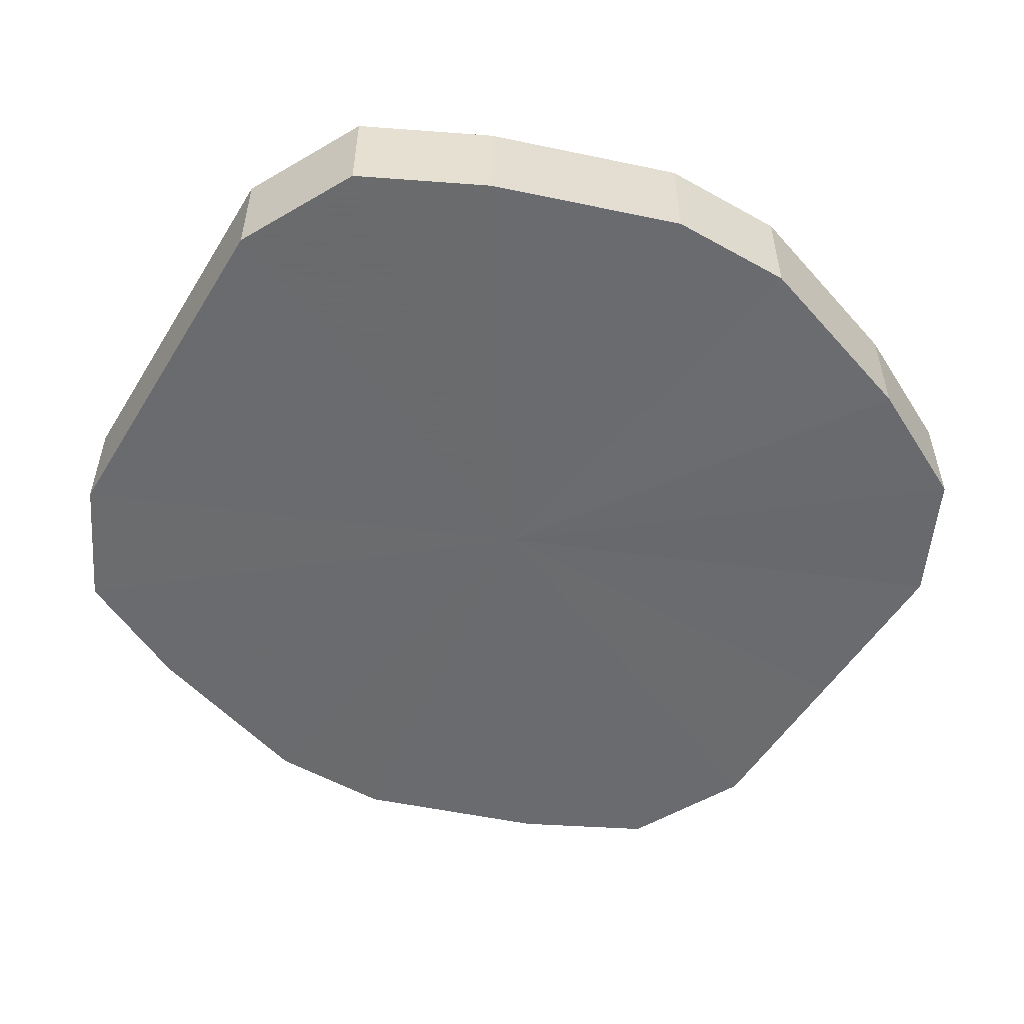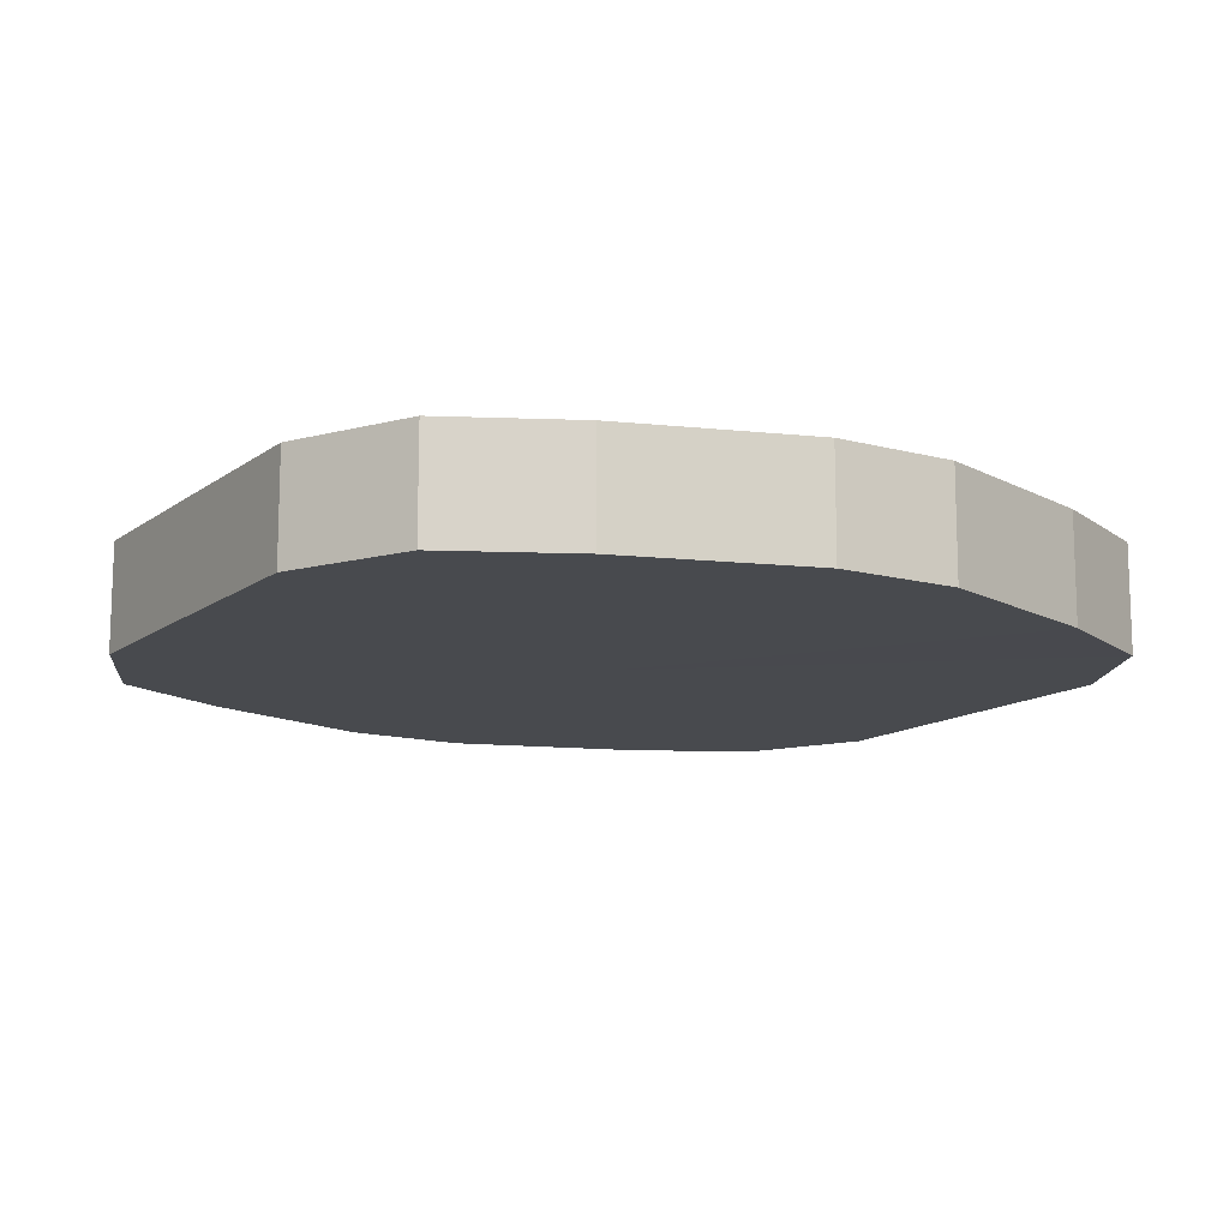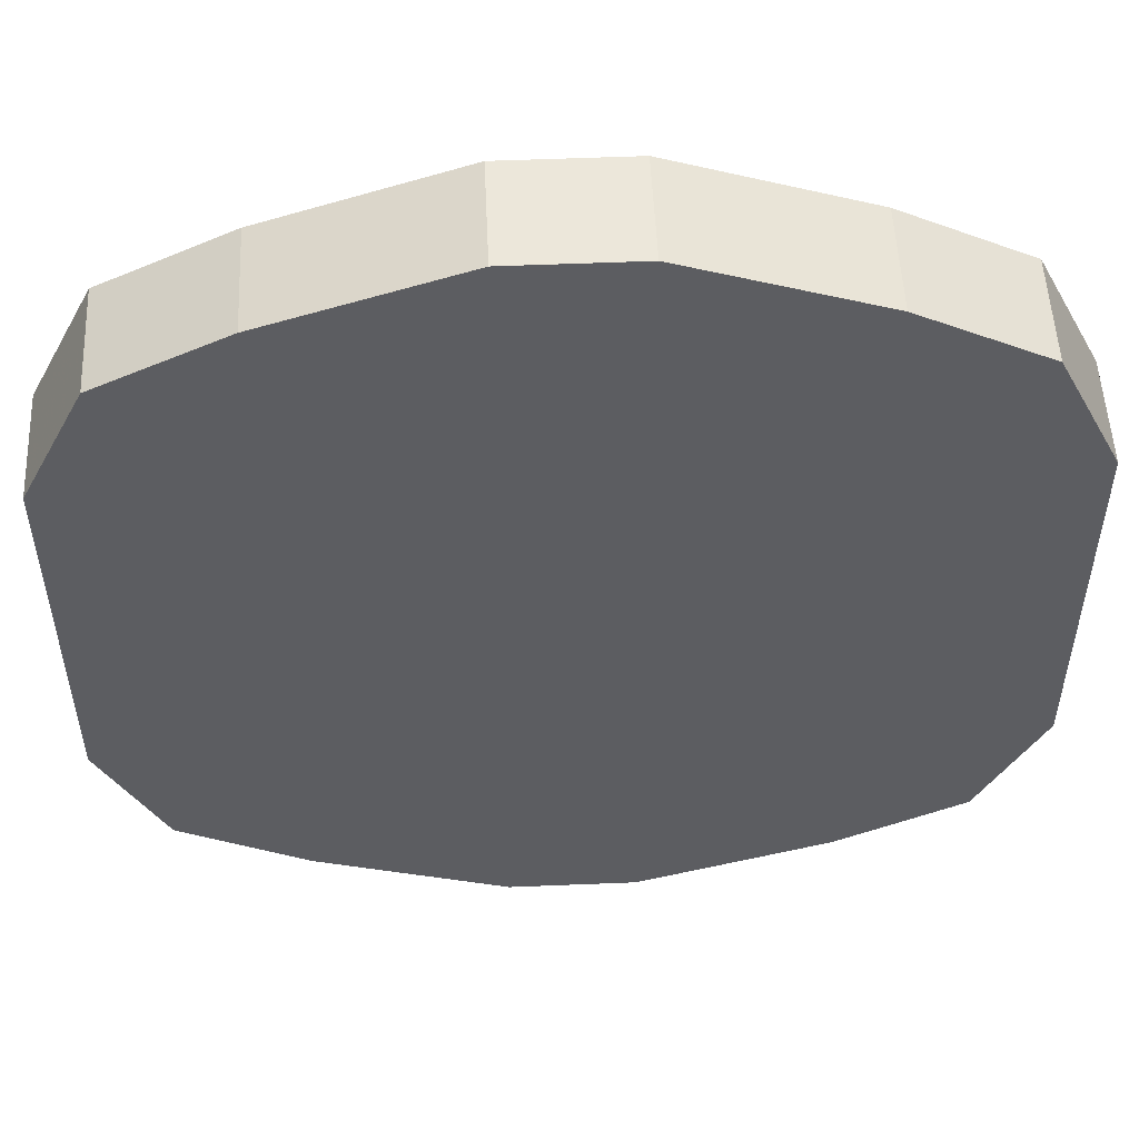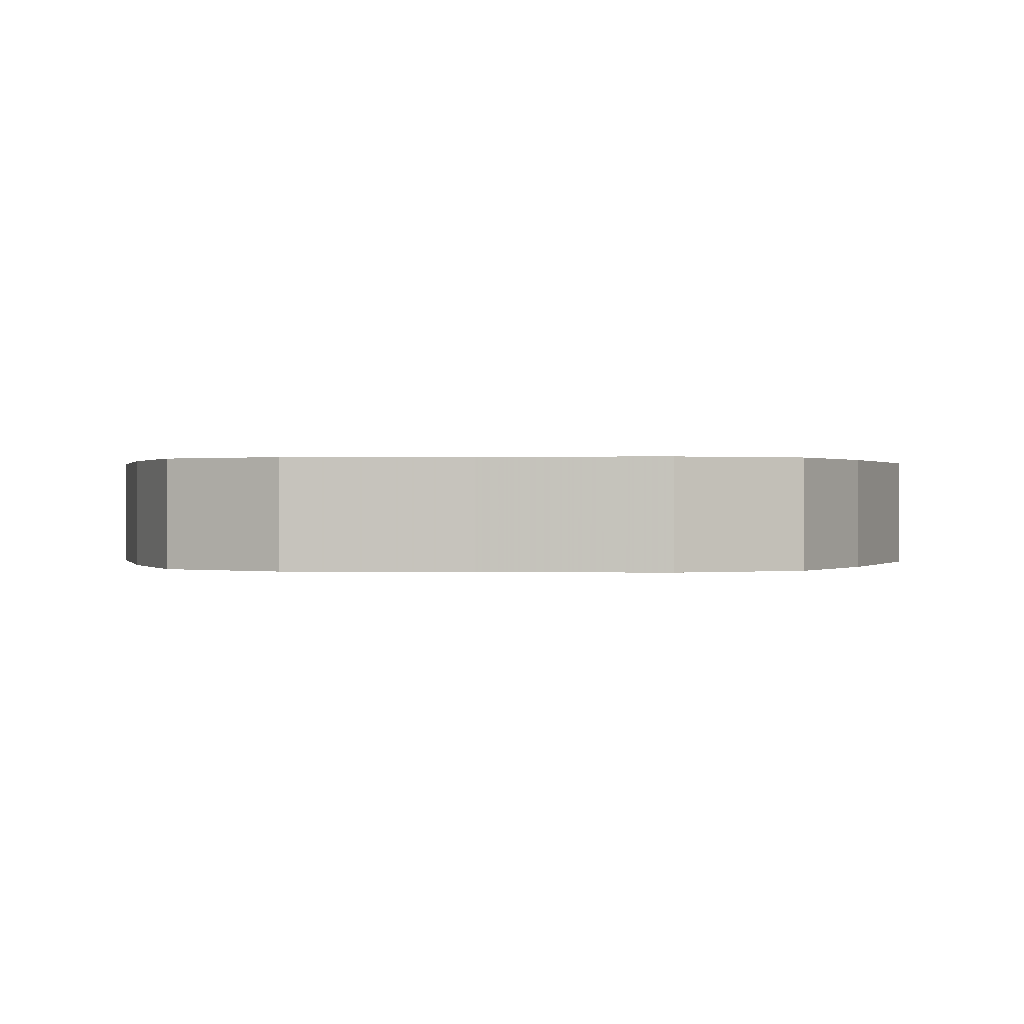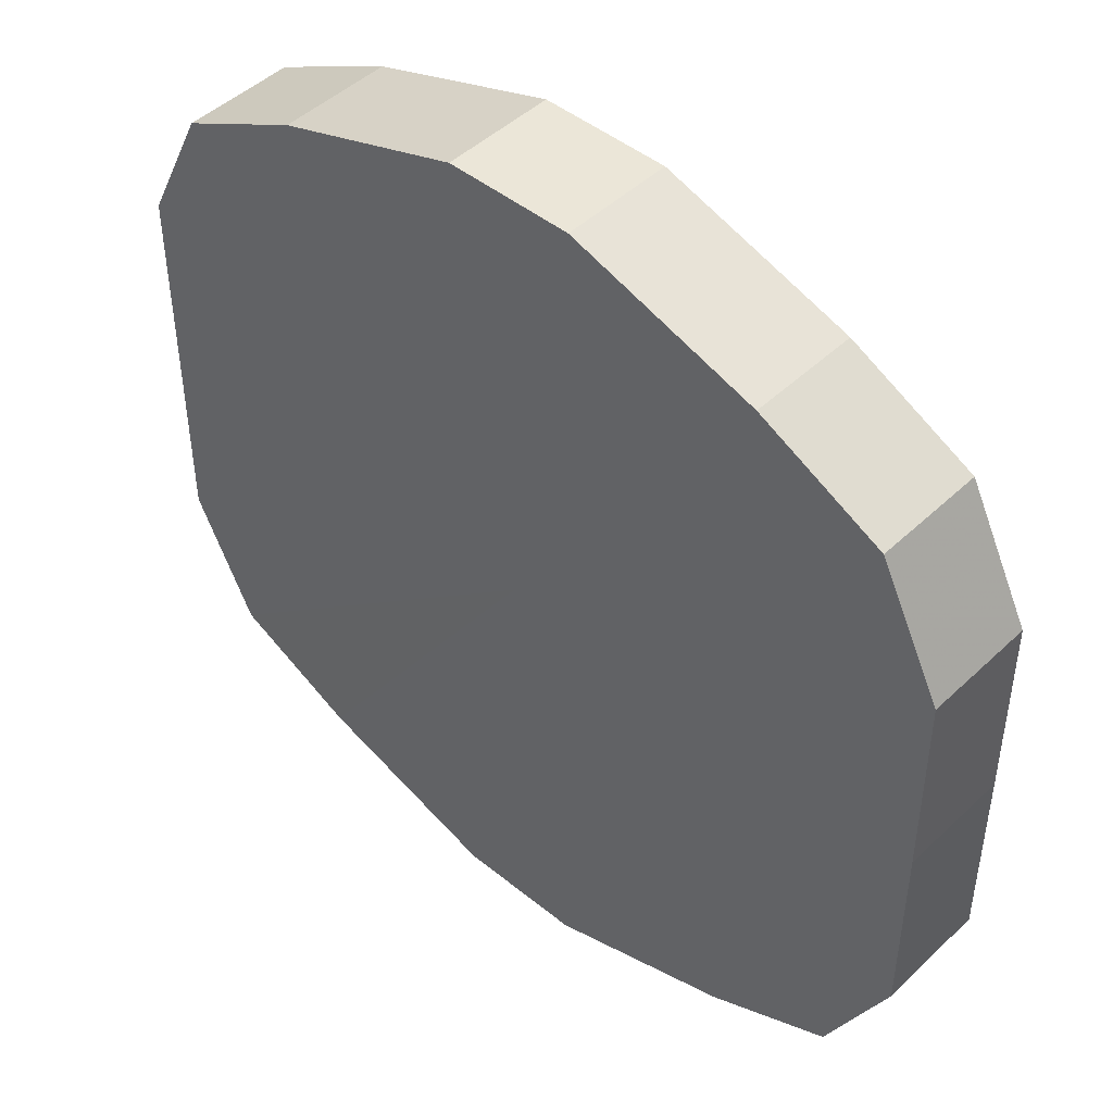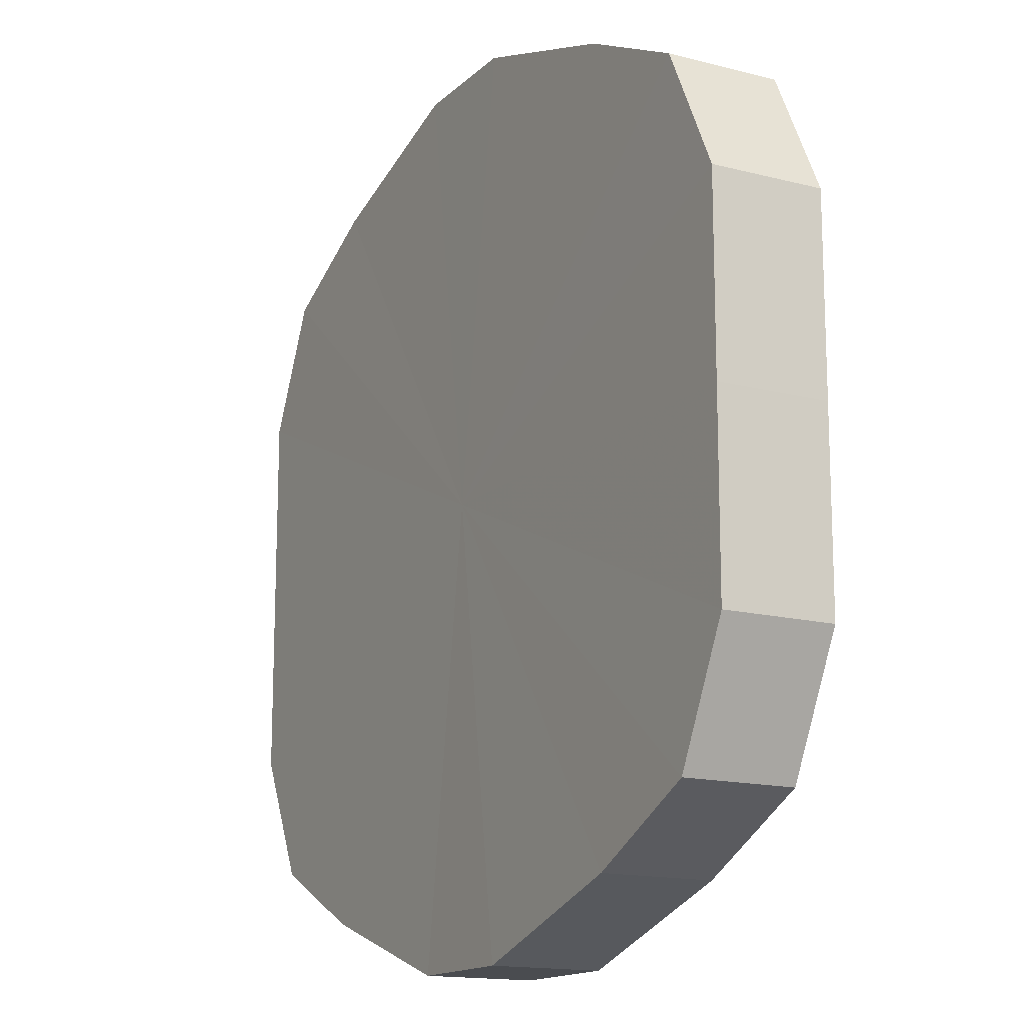
<metadata>
{"format":"obj","ext":"obj","renderer":"f3d","projection":"perspective","resolution":1024,"background":"white","views":[{"elev":-53.4,"azim":148.9,"up":"+Z"},{"elev":-12.9,"azim":-31.9,"up":"+Z"},{"elev":52.6,"azim":-2.4,"up":"+Y"},{"elev":0.3,"azim":94.5,"up":"+Z"},{"elev":46.4,"azim":42.8,"up":"+Y"},{"elev":-14.9,"azim":-119.1,"up":"+Y"}]}
</metadata>
<code>
o 1633
v 2223 1876 8.665
v 2223 1876 8.665
v 2223 1876 8.682
v 2223 1876 8.665
v 2223 1876 8.682
v 2223 1876 8.665
v 2223 1876 8.682
v 2223 1876 8.665
v 2223 1876 8.682
v 2223 1876 8.665
v 2223 1876 8.682
v 2223 1876 8.665
v 2223 1876 8.682
v 2223 1876 8.665
v 2223 1876 8.682
v 2223 1876 8.665
v 2223 1876 8.682
v 2223 1876 8.665
v 2223 1876 8.682
v 2223 1876 8.665
v 2223 1876 8.682
v 2223 1876 8.665
v 2223 1876 8.682
v 2223 1876 8.665
v 2223 1876 8.682
v 2223 1876 8.665
v 2223 1876 8.682
v 2223 1876 8.665
v 2223 1876 8.682
v 2223 1876 8.665
v 2223 1876 8.682
v 2223 1876 8.665
v 2223 1876 8.682
v 2223 1876 8.665
v 2223 1876 8.682
v 2223 1876 8.682
v 2223 1876 8.682
v 2223 1876 8.665
v 2223 1876 8.682
v 2223 1876 8.665
v 2223 1876 8.682
v 2223 1876 8.682
v 2223 1876 8.665
v 2223 1876 8.682
v 2223 1876 8.665
v 2223 1876 8.665
v 2223 1876 8.682
v 2223 1876 8.682
v 2223 1876 8.665
v 2223 1876 8.682
v 2223 1876 8.665
v 2223 1876 8.665
v 2223 1876 8.682
v 2223 1876 8.682
v 2223 1876 8.665
v 2223 1876 8.682
v 2223 1876 8.665
v 2223 1876 8.665
v 2223 1876 8.682
v 2223 1876 8.682
v 2223 1876 8.665
v 2223 1876 8.682
v 2223 1876 8.665
v 2223 1876 8.665
v 2223 1876 8.682
v 2223 1876 8.682
v 2223 1876 8.665
v 2223 1876 8.682
v 2223 1876 8.665
v 2223 1876 8.665
v 2223 1876 8.682
v 2223 1876 8.665
v 2223 1876 8.665
v 2223 1876 8.665
v 2223 1876 8.665
v 2223 1876 8.665
v 2223 1876 8.665
v 2223 1876 8.665
v 2223 1876 8.665
v 2223 1876 8.665
v 2223 1876 8.665
v 2223 1876 8.665
v 2223 1876 8.665
v 2223 1876 8.665
v 2223 1876 8.665
v 2223 1876 8.665
v 2223 1876 8.665
v 2223 1876 8.665
v 2223 1876 8.665
v 2223 1876 8.665
v 2223 1876 8.665
v 2223 1876 8.682
v 2223 1876 8.682
v 2223 1876 8.682
v 2223 1876 8.682
v 2223 1876 8.682
v 2223 1876 8.682
v 2223 1876 8.682
v 2223 1876 8.682
v 2223 1876 8.682
v 2223 1876 8.682
v 2223 1876 8.682
v 2223 1876 8.682
v 2223 1876 8.682
v 2223 1876 8.682
v 2223 1876 8.682
v 2223 1876 8.682
v 2223 1876 8.682
v 2223 1876 8.682
v 2223 1876 8.682
f 1 2 3
f 2 4 5
f 6 1 7
f 4 8 9
f 10 6 11
f 8 12 13
f 14 10 15
f 12 16 17
f 18 14 19
f 16 20 21
f 22 18 23
f 20 24 25
f 26 22 27
f 24 28 29
f 30 26 31
f 28 32 33
f 34 30 35
f 32 34 36
f 37 38 39
f 39 40 41
f 42 43 37
f 44 45 42
f 41 46 47
f 48 49 44
f 50 51 48
f 47 52 53
f 54 55 50
f 56 57 54
f 53 58 59
f 60 61 56
f 62 63 60
f 59 64 65
f 66 67 62
f 68 69 66
f 65 70 71
f 71 72 68
f 73 74 75
f 73 76 74
f 73 75 77
f 73 78 76
f 73 77 79
f 73 80 78
f 73 79 81
f 73 82 80
f 73 81 83
f 73 84 82
f 73 83 85
f 73 86 84
f 73 85 87
f 73 88 86
f 73 87 89
f 73 90 88
f 73 89 91
f 73 91 90
f 92 93 94
f 92 95 93
f 92 94 96
f 92 97 95
f 92 96 98
f 92 99 97
f 92 98 100
f 92 101 99
f 92 100 102
f 92 103 101
f 92 102 104
f 92 105 103
f 92 104 106
f 92 107 105
f 92 106 108
f 92 109 107
f 92 108 110
f 92 110 109

</code>
